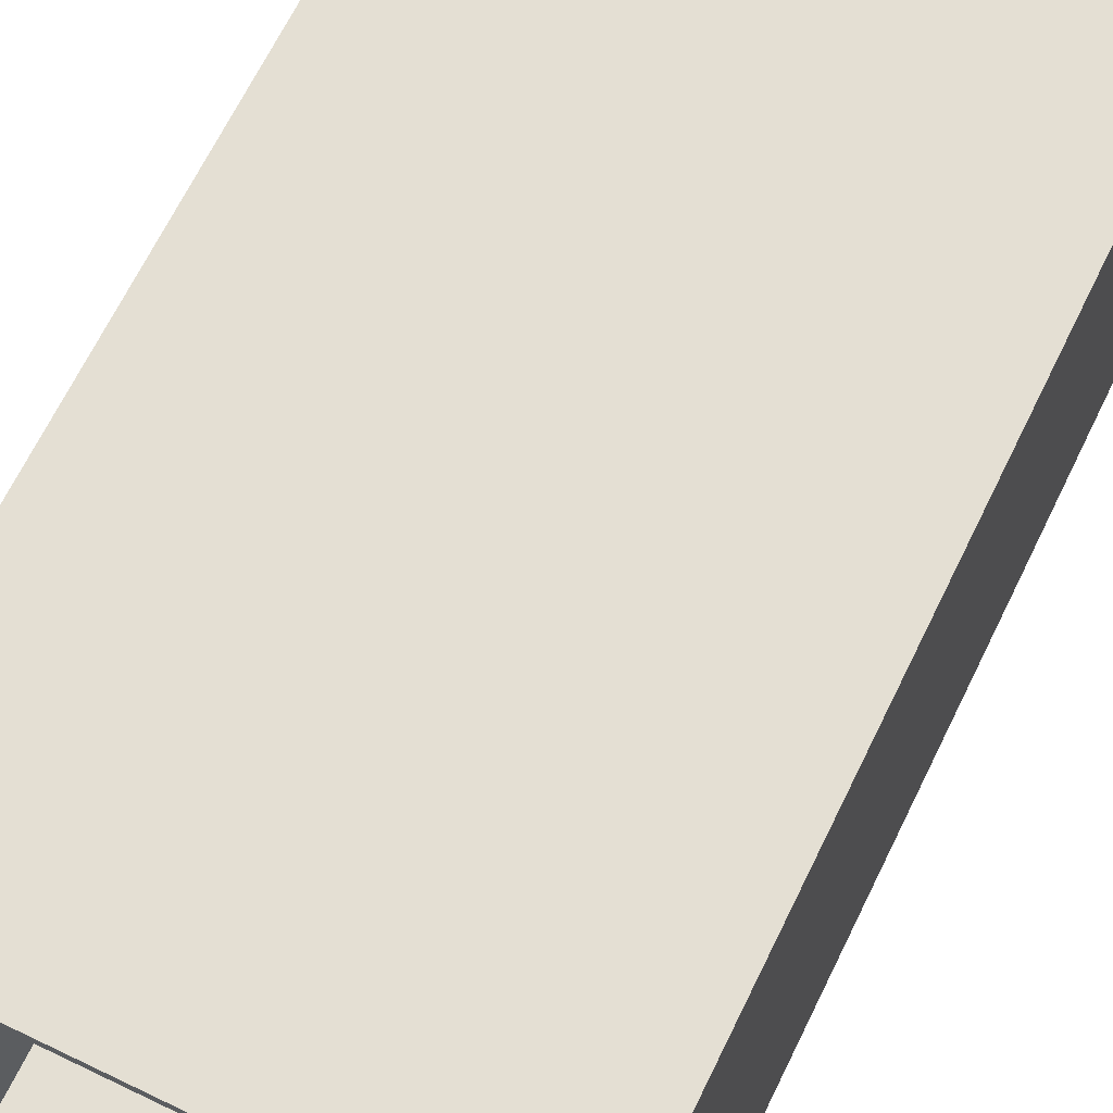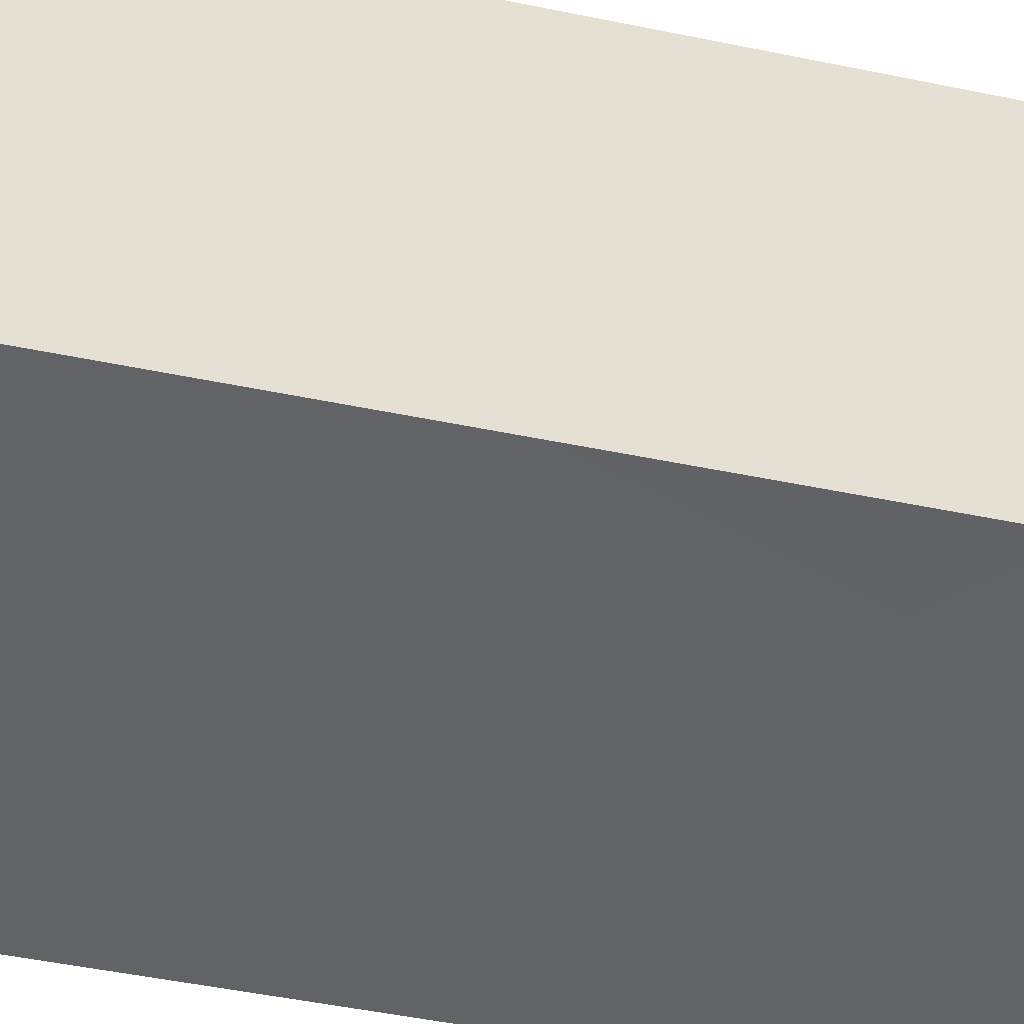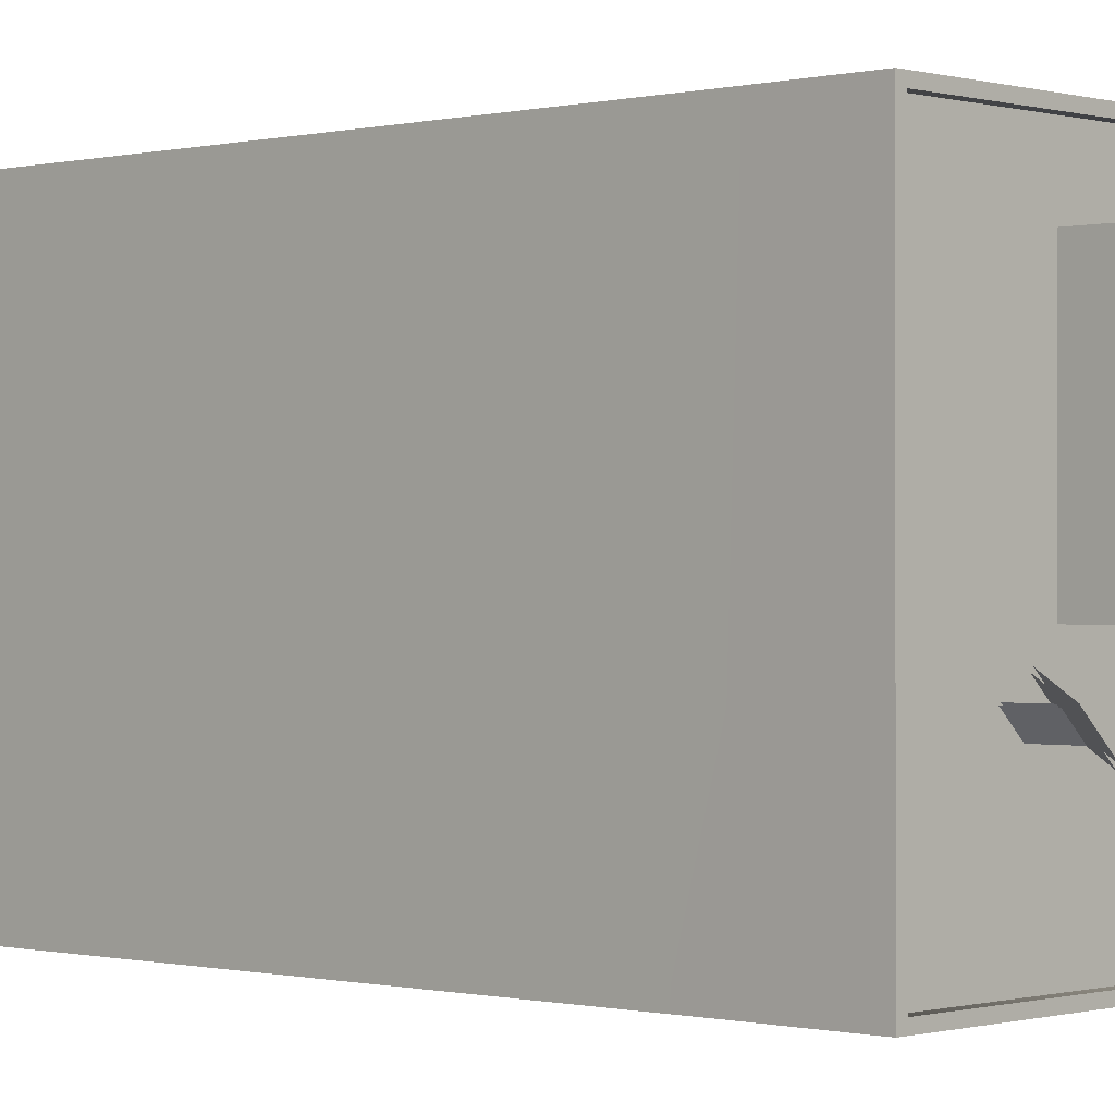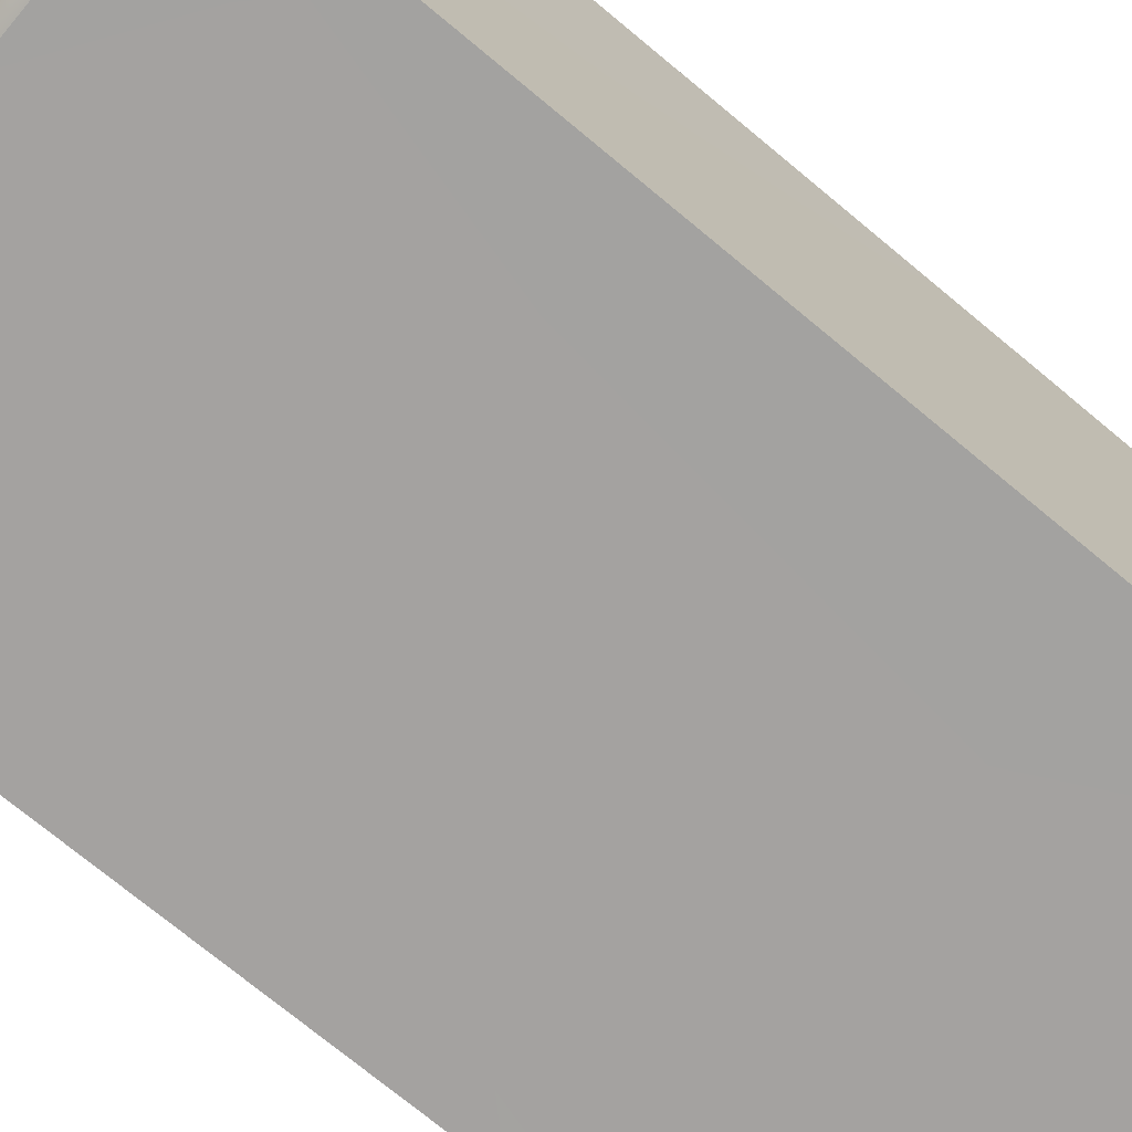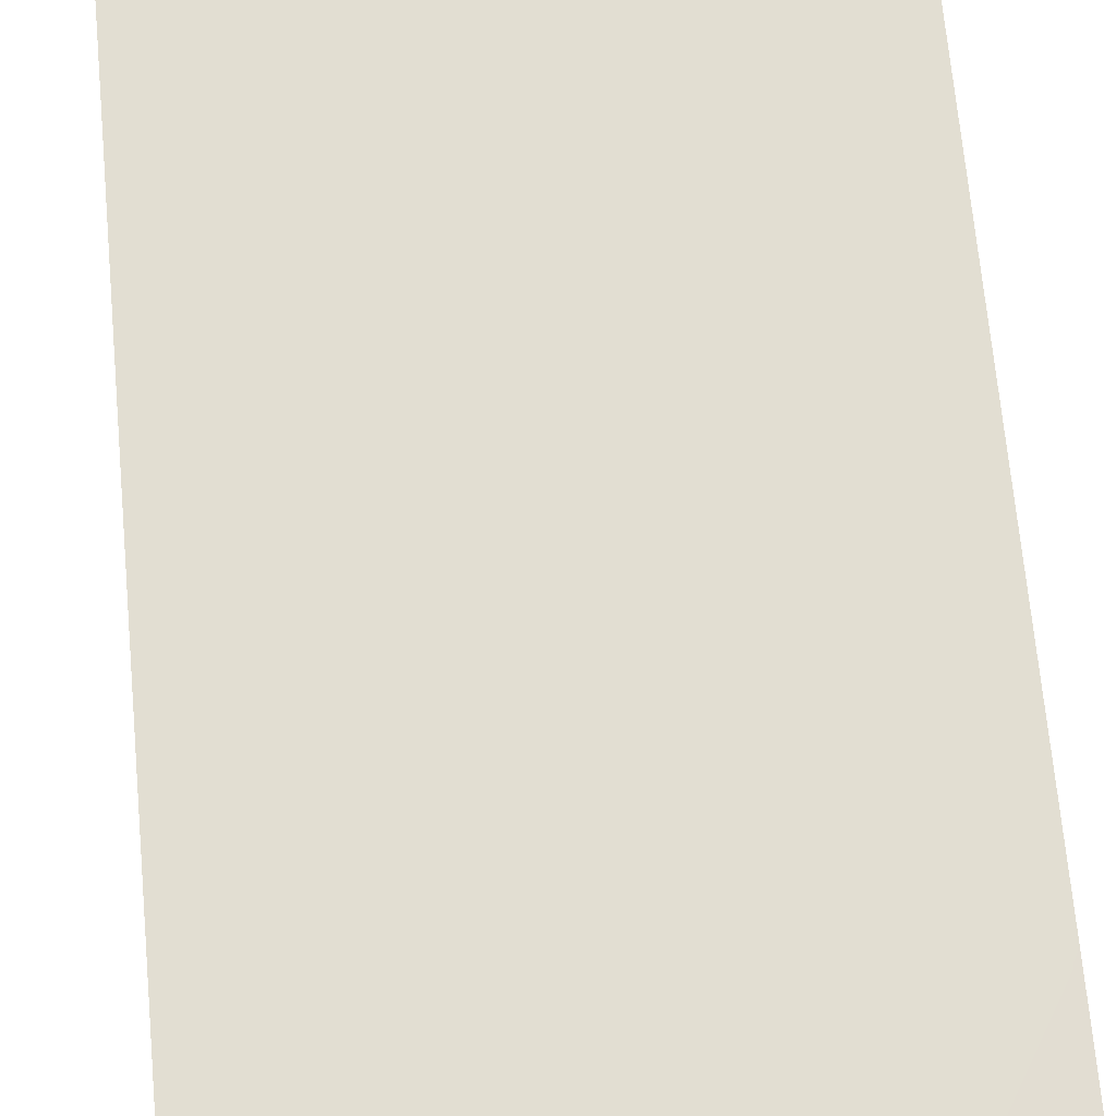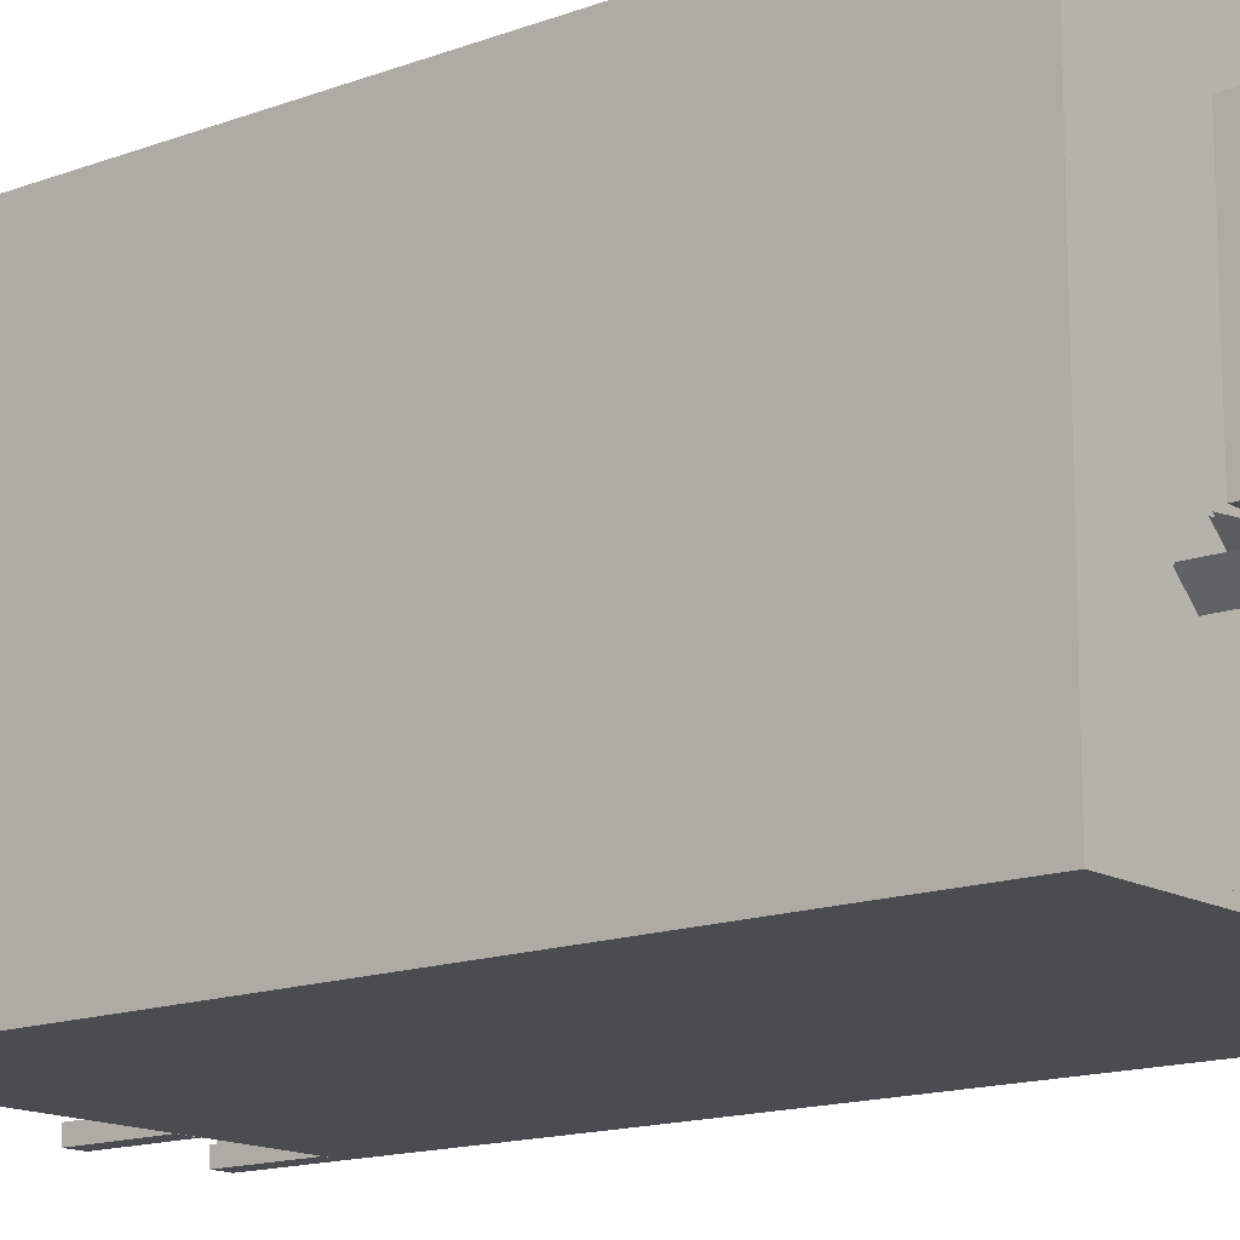
<metadata>
{"format":"obj","ext":"obj","renderer":"f3d","projection":"perspective","resolution":1024,"background":"white","views":[{"elev":66.5,"azim":-154.1,"up":"+Z"},{"elev":-50.8,"azim":-102.6,"up":"+Z"},{"elev":-0.3,"azim":133.3,"up":"+Z"},{"elev":-72.7,"azim":-129.8,"up":"+Z"},{"elev":68.0,"azim":174.8,"up":"+Z"},{"elev":-14.7,"azim":129.1,"up":"+Z"}]}
</metadata>
<code>
o alumsiding01.003_tree.002_tree.001_alumsiding01.003_tree.002_tr
v -5.732 3.294 -0.06875
v -5.732 -1e-06 5.792
v -5.732 3.294 5.792
v -5.732 1e-06 -5.977
v -5.732 0 -0.06875
v 5.963 0 -0.06875
v 5.939 3.294 -5.93
v 5.939 3.294 -0.06875
v 0.1029 -1e-06 5.792
v 0.1029 3.294 5.792
v 0.1029 6.868 5.792
v 5.939 3.294 5.792
v 5.939 6.868 5.792
v 5.966 1e-06 -5.93
v 5.939 6.868 -5.93
v 5.939 6.868 -0.06874
v -5.732 6.868 -5.947
v -5.732 3.294 -5.977
v 5.966 -1e-06 5.793
v -5.732 6.868 -0.06874
v -5.745 6.868 5.802
f 1 2 3
f 1 4 5
f 6 7 8
f 3 9 10
f 11 12 13
f 4 7 14
f 8 15 16
f 1 17 18
f 11 3 10
f 16 12 8
f 12 9 19
f 6 12 19
f 20 3 21
f 17 7 18
f 1 5 2
f 1 18 4
f 6 14 7
f 3 2 9
f 11 10 12
f 4 18 7
f 8 7 15
f 1 20 17
f 11 21 3
f 16 13 12
f 12 10 9
f 6 8 12
f 20 1 3
f 17 15 7
o alumsiding01.019_tree.002_tree.002
v -7.216 33.33 -6.127
v -1.643 33.33 -6.127
v -1.155 33.33 -6.483
v -3.273 31.77 -6.03
v -3.273 32.68 -2.626
v -3.273 31.77 -2.626
v -3.231 31.77 -2.626
v -3.231 32.68 -6.03
v -3.231 31.77 -6.03
v -7.706 33.33 -4.018
v -7.216 33.33 -3.995
v -4.401 32.68 -2.626
v -3.273 32.68 -6.03
v -4.401 32.68 -6.03
v -7.706 33.33 -0.8486
v -7.706 33.1 -4.018
v -7.706 33.1 -0.8486
v -7.706 33.33 -6.483
v -1.643 33.33 6.113
v -1.643 31.89 -6.127
v -1.643 31.89 6.113
v -7.216 33.33 6.113
v -7.216 33.33 -0.8262
v -7.706 31.89 -6.483
v -1.155 31.89 -6.483
v -4.827 33.33 6.113
v -4.827 31.89 6.113
v -4.825 33.33 6.417
v -7.706 33.33 6.417
v -1.155 33.33 6.417
v -7.216 31.89 -6.127
v -1.155 31.89 6.417
v -7.706 31.89 6.417
v -7.216 31.89 -3.995
v -7.216 31.89 6.113
v -7.216 31.89 -0.8262
v -7.706 31.89 -4.018
v -7.706 31.89 -0.8486
v -3.231 32.68 -2.626
v -2.102 32.68 -6.03
v -4.401 31.77 -6.03
v -4.401 31.77 -2.626
v -2.102 31.77 -2.626
v -2.102 31.77 -6.03
v -2.102 32.68 -2.626
v 4.791 33.05 -2.537
v 4.087 31.53 -3.187
v 4.087 33.05 -3.187
v 4.134 33.21 -3.283
v 5.53 33.86 -2.53
v 5.261 33.2 -2.243
v 3.864 32.55 -2.995
v 4.992 32.55 -1.956
v 4.741 33.05 -2.483
v 4.037 31.53 -3.133
v 4.741 31.53 -2.483
v 4.912 32.57 -1.87
v 4.054 33.23 -3.196
v 3.785 32.57 -2.909
v 4.323 33.89 -3.483
v 5.181 33.22 -2.157
v 5.451 33.88 -2.444
v -8.014 28.57 -7.744
v -8.014 10.44 2e-06
v -8.014 28.57 5e-06
v 2.952 3.268 7.744
v 3.686 -1e-06 7.744
v 3.686 3.268 7.744
v 0 28.57 -7.744
v 8.007 10.44 -7.753
v 0 10.44 -7.744
v 0 3.29 -7.744
v -7.279 3.268 -7.744
v -7.473 1e-06 -7.744
v -7.473 3.268 -7.744
v 7.473 1e-06 -7.744
v 7.279 3.268 -7.744
v 7.473 3.268 -7.744
v -8.022 10.44 7.751
v -8.03 28.59 7.757
v 3.686 1e-06 -7.744
v 2.952 3.268 -7.744
v 3.686 3.268 -7.744
v 0 28.57 7.744
v 0 10.44 7.744
v 0 3.29 7.744
v 7.279 3.268 -7.219
v -7.473 -1e-06 7.744
v -7.279 3.268 7.744
v -7.473 3.268 7.744
v 8.014 28.57 7.744
v 8.014 10.44 2e-06
v 8.014 28.57 5e-06
v -2.952 3.268 -7.744
v -3.686 1e-06 -7.744
v -3.686 3.268 -7.744
v 8.014 28.57 -7.744
v -8.014 1e-06 -7.744
v -8.014 3.268 -7.01
v -8.014 3.29 -7.744
v -8.014 3.268 7.744
v -8.014 -1e-06 7.01
v -8.014 -1e-06 7.744
v 8.007 10.44 7.753
v -8.022 10.44 -7.751
v 7.279 3.268 7.744
v 7.473 -1e-06 7.744
v 7.473 3.268 7.744
v 7.488 3.268 -7.01
v -3.686 -1e-06 7.744
v -2.952 3.268 7.744
v -3.686 3.268 7.744
v 8.014 3.268 7.744
v 8.014 -1e-06 7.01
v 8.014 3.268 7.01
v 8.014 3.268 -7.01
v 8.014 1e-06 -7.744
v 8.014 3.29 -7.744
v 7.279 3.268 7.219
v 2.952 1e-06 -7.219
v 2.952 1e-06 -7.744
v 7.488 1e-06 -7.01
v 8.014 1e-06 -7.01
v 2.952 -1e-06 7.219
v 2.952 -1e-06 7.744
v 7.279 1e-06 -7.219
v 7.279 1e-06 -7.744
v 7.488 -1e-06 7.01
v 3.686 -1e-06 7.219
v 2.952 3.268 7.219
v 3.686 3.268 7.219
v -7.279 3.268 7.219
v -7.473 -1e-06 7.219
v -7.473 3.268 7.219
v 2.952 3.268 -7.219
v -7.488 3.268 7.01
v -7.279 3.268 -7.219
v -2.952 3.268 7.219
v -3.686 -1e-06 7.219
v -3.686 3.268 7.219
v 3.686 1e-06 -7.219
v 7.279 -1e-06 7.219
v 7.279 -1e-06 7.744
v 8.022 32.14 5e-06
v 8.022 32.14 -7.751
v 3.686 3.268 -7.219
v -7.279 1e-06 -7.219
v -7.473 1e-06 -7.219
v -2.952 -1e-06 7.744
v -2.952 1e-06 -7.219
v -2.952 1e-06 -7.744
v 0 32.14 -7.744
v -2.952 -1e-06 7.219
v 7.488 3.268 7.01
v 7.473 1e-06 -7.219
v 7.473 3.268 -7.219
v -8.014 1e-06 -7.01
v -7.488 3.268 -7.01
v -3.686 1e-06 -7.219
v 8.014 -1e-06 7.744
v 7.473 -1e-06 7.219
v -7.473 3.268 -7.219
v -2.952 3.268 -7.219
v -8.014 3.268 7.01
v -7.488 1e-06 -7.01
v 7.473 3.268 7.219
v -3.686 3.268 -7.219
v -7.488 -1e-06 7.01
v -7.279 -1e-06 7.219
v -7.279 -1e-06 7.744
v -8.014 3.29 1e-06
v -7.711 32.14 -7.45
v 3.5e-05 32.14 -7.443
v -8.014 32.14 5e-06
v -8.022 32.14 7.751
v 0 32.14 7.744
v -7.711 32.14 7.45
v -7.703 32.14 5e-06
v 8.014 3.29 1e-06
v -7.279 1e-06 -7.744
v 8.022 32.14 7.751
v -8.022 32.14 -7.751
v 7.711 32.14 -7.45
v 3.5e-05 31.76 -7.443
v 7.711 31.76 -7.45
v -7.711 31.76 -7.45
v 7.711 31.76 5e-06
v 7.711 32.14 5e-06
v 7.711 32.14 7.45
v 3.5e-05 32.14 7.443
v -7.703 31.76 5e-06
v 3.5e-05 31.76 7.443
v 7.711 31.76 7.45
v -7.711 31.76 7.45
v -0.04233 31.53 -1.305
v 0.639 33.43 -1.302
v 0.6469 31.53 -1.302
v 3.141 34.31 -1.192
v 3.142 33.52 5.544
v 3.143 33.52 -1.196
v -0.962 34.31 5.544
v 3.143 34.31 5.544
v -0.962 33.52 -1.196
v -0.962 34.31 -1.192
v 3.142 31.5 5.54
v 3.143 31.51 -1.196
v -0.962 31.5 5.54
v -0.962 33.52 5.544
v -1.905 33.45 -0.7647
v -1.905 32.66 5.972
v -1.903 32.66 -0.7683
v -6.008 33.45 5.971
v -1.903 33.45 5.971
v -6.008 32.66 -0.7683
v -6.008 33.45 -0.7647
v -1.905 30.64 5.968
v -1.903 30.65 -0.7684
v -6.008 30.64 5.968
v -6.008 32.66 5.972
v 4.791 31.53 -2.537
v 4.403 33.87 -3.57
v 4.037 33.05 -3.133
v 3.5e-05 31.76 5e-06
v -0.04924 33.43 -1.305
v -0.962 31.51 -1.196
v -6.008 30.65 -0.7684
f 22 23 24
f 25 26 27
f 28 29 30
f 22 31 32
f 33 34 35
f 36 37 38
f 31 39 37
f 40 41 42
f 36 43 44
f 45 24 46
f 47 42 48
f 36 32 31
f 45 37 39
f 49 43 50
f 40 49 51
f 22 24 39
f 49 47 43
f 52 23 22
f 40 47 49
f 38 50 36
f 46 51 53
f 53 50 54
f 52 32 55
f 44 56 57
f 51 23 40
f 55 37 58
f 57 38 44
f 54 38 59
f 60 61 29
f 62 34 25
f 63 35 62
f 43 48 56
f 27 33 63
f 64 60 28
f 65 66 64
f 30 61 65
f 55 32 37
f 57 59 38
f 50 51 49
f 67 68 69
f 70 71 72
f 73 72 74
f 75 76 77
f 78 79 80
f 81 82 83
f 84 85 86
f 87 88 89
f 90 91 92
f 91 93 92
f 94 95 96
f 97 98 99
f 86 100 101
f 102 103 104
f 105 100 106
f 100 107 106
f 108 99 98
f 109 110 111
f 112 113 114
f 115 116 117
f 113 118 114
f 119 120 121
f 92 84 90
f 122 123 124
f 107 125 106
f 92 121 126
f 127 128 129
f 97 130 99
f 105 125 112
f 131 132 133
f 134 135 136
f 137 138 139
f 129 140 127
f 141 103 142
f 143 138 144
f 87 145 146
f 97 147 148
f 129 149 128
f 146 150 88
f 150 151 152
f 153 154 155
f 156 104 103
f 88 152 89
f 109 157 111
f 96 158 94
f 159 160 161
f 119 96 95
f 162 142 102
f 127 163 164
f 165 112 114
f 89 151 87
f 159 133 132
f 165 118 166
f 156 162 167
f 95 168 169
f 160 170 131
f 115 171 172
f 161 131 133
f 173 118 90
f 147 98 148
f 174 132 170
f 139 130 137
f 135 175 136
f 108 176 177
f 167 102 104
f 178 179 120
f 172 180 116
f 181 149 135
f 128 163 182
f 95 183 96
f 117 184 115
f 122 157 185
f 119 186 178
f 153 111 110
f 182 140 187
f 180 184 188
f 189 124 123
f 128 187 129
f 109 190 191
f 134 128 181
f 109 122 124
f 155 109 111
f 134 175 129
f 157 123 185
f 121 179 96
f 190 110 191
f 177 97 99
f 85 121 192
f 130 144 137
f 173 193 194
f 179 95 96
f 116 188 117
f 169 158 183
f 138 99 139
f 195 101 196
f 195 84 86
f 197 101 105
f 195 198 199
f 125 200 113
f 94 168 201
f 197 112 202
f 192 100 85
f 113 139 91
f 173 84 203
f 173 204 166
f 195 193 203
f 193 205 194
f 194 206 204
f 199 207 193
f 204 208 209
f 165 210 202
f 197 198 196
f 165 204 209
f 197 210 211
f 205 208 206
f 212 205 207
f 208 213 214
f 213 212 215
f 211 215 198
f 209 214 210
f 210 213 211
f 198 212 199
f 216 217 218
f 219 220 221
f 222 220 223
f 219 222 223
f 219 224 225
f 221 226 227
f 228 220 229
f 227 224 221
f 225 229 222
f 224 228 229
f 230 231 232
f 233 231 234
f 230 233 234
f 230 235 236
f 232 237 238
f 239 231 240
f 238 235 232
f 236 240 233
f 235 239 240
f 25 34 26
f 28 60 29
f 22 39 31
f 33 26 34
f 36 31 37
f 40 23 41
f 36 50 43
f 45 39 24
f 47 40 42
f 36 44 32
f 45 58 37
f 52 41 23
f 46 24 51
f 53 51 50
f 52 22 32
f 44 43 56
f 51 24 23
f 54 50 38
f 60 66 61
f 62 35 34
f 63 33 35
f 43 47 48
f 27 26 33
f 64 66 60
f 65 61 66
f 30 29 61
f 67 241 68
f 70 242 71
f 73 70 72
f 75 243 76
f 78 82 79
f 81 79 82
f 84 126 85
f 87 146 88
f 90 118 91
f 91 139 93
f 94 201 95
f 97 148 98
f 86 85 100
f 102 142 103
f 105 101 100
f 100 122 107
f 108 177 99
f 109 191 110
f 112 125 113
f 115 172 116
f 113 91 118
f 119 178 120
f 92 126 84
f 122 185 123
f 107 134 125
f 92 93 121
f 127 164 128
f 97 143 130
f 105 106 125
f 131 170 132
f 134 181 135
f 137 144 138
f 129 187 140
f 141 156 103
f 143 97 138
f 87 151 145
f 97 176 147
f 129 175 149
f 146 145 150
f 150 145 151
f 153 190 154
f 156 167 104
f 88 150 152
f 109 189 157
f 96 183 158
f 159 174 160
f 119 121 96
f 162 141 142
f 127 140 163
f 165 202 112
f 89 152 151
f 159 161 133
f 165 114 118
f 156 141 162
f 95 201 168
f 160 174 170
f 115 184 171
f 161 160 131
f 173 166 118
f 147 108 98
f 174 159 132
f 139 99 130
f 135 149 175
f 108 147 176
f 167 162 102
f 178 186 179
f 172 171 180
f 181 128 149
f 128 164 163
f 95 169 183
f 117 188 184
f 122 111 157
f 119 95 186
f 153 155 111
f 182 163 140
f 180 171 184
f 189 109 124
f 128 182 187
f 109 154 190
f 134 129 128
f 109 111 122
f 155 154 109
f 134 136 175
f 157 189 123
f 121 120 179
f 190 153 110
f 177 176 97
f 85 126 121
f 130 143 144
f 173 203 193
f 179 186 95
f 116 180 188
f 169 168 158
f 138 97 99
f 195 86 101
f 195 203 84
f 197 196 101
f 195 196 198
f 125 134 200
f 94 158 168
f 197 105 112
f 192 122 100
f 113 200 139
f 173 90 84
f 173 194 204
f 195 199 193
f 193 207 205
f 194 205 206
f 199 212 207
f 204 206 208
f 165 209 210
f 197 211 198
f 165 166 204
f 197 202 210
f 205 244 208
f 212 244 205
f 208 244 213
f 213 244 212
f 211 213 215
f 209 208 214
f 210 214 213
f 198 215 212
f 216 245 217
f 219 223 220
f 222 229 220
f 219 225 222
f 219 221 224
f 221 220 226
f 228 226 220
f 227 246 224
f 225 224 229
f 224 246 228
f 230 234 231
f 233 240 231
f 230 236 233
f 230 232 235
f 232 231 237
f 239 237 231
f 238 247 235
f 236 235 240
f 235 247 239

</code>
